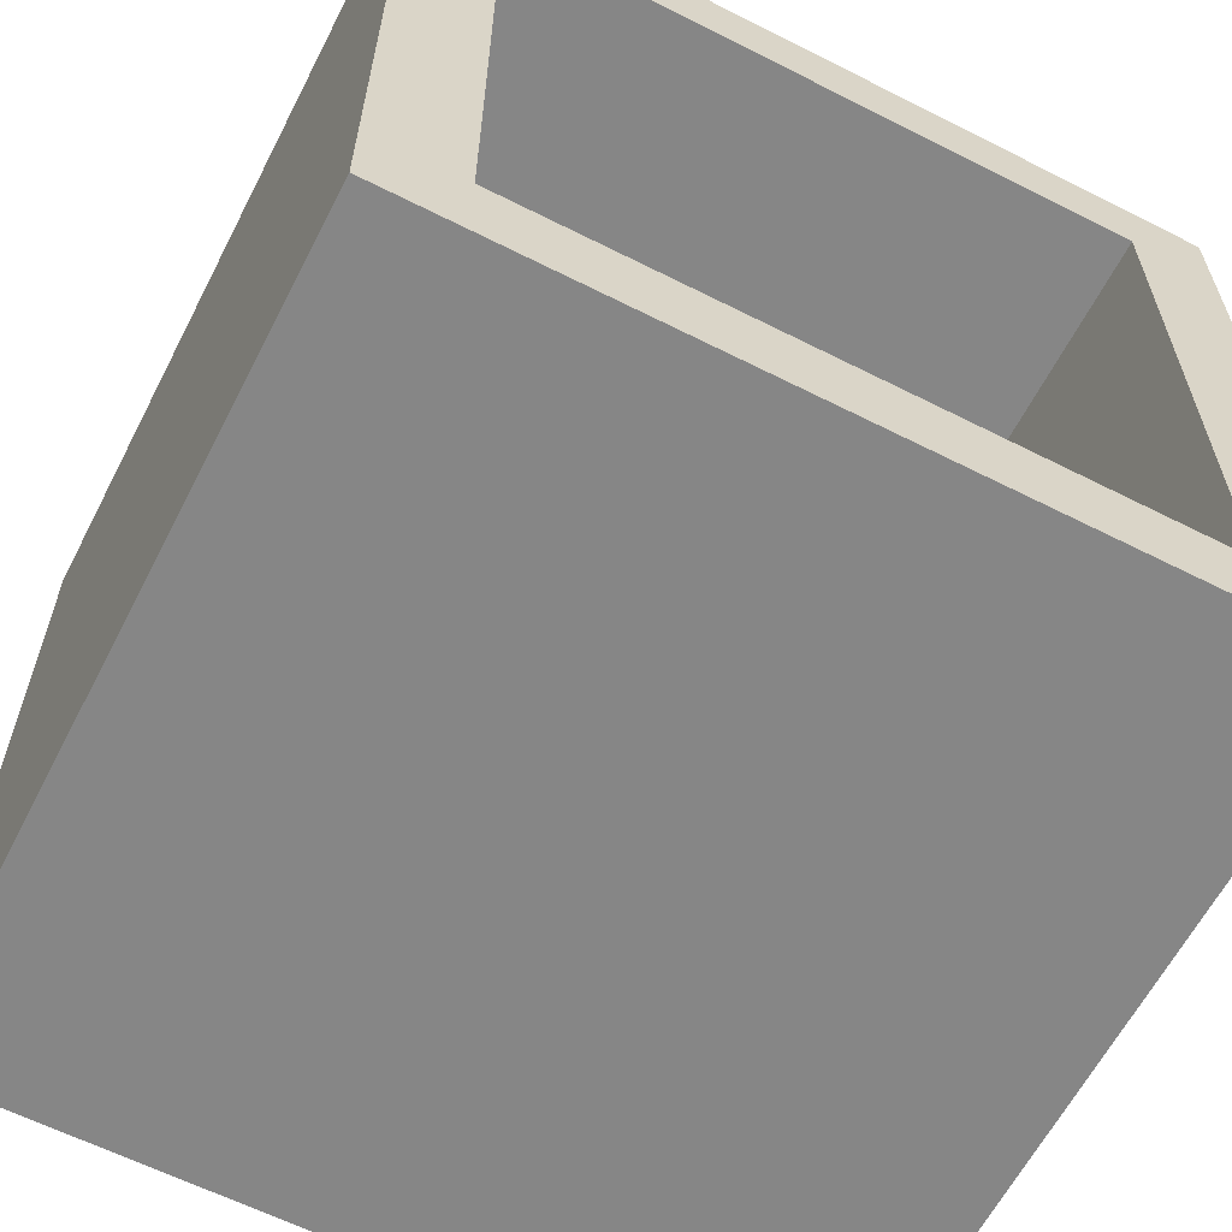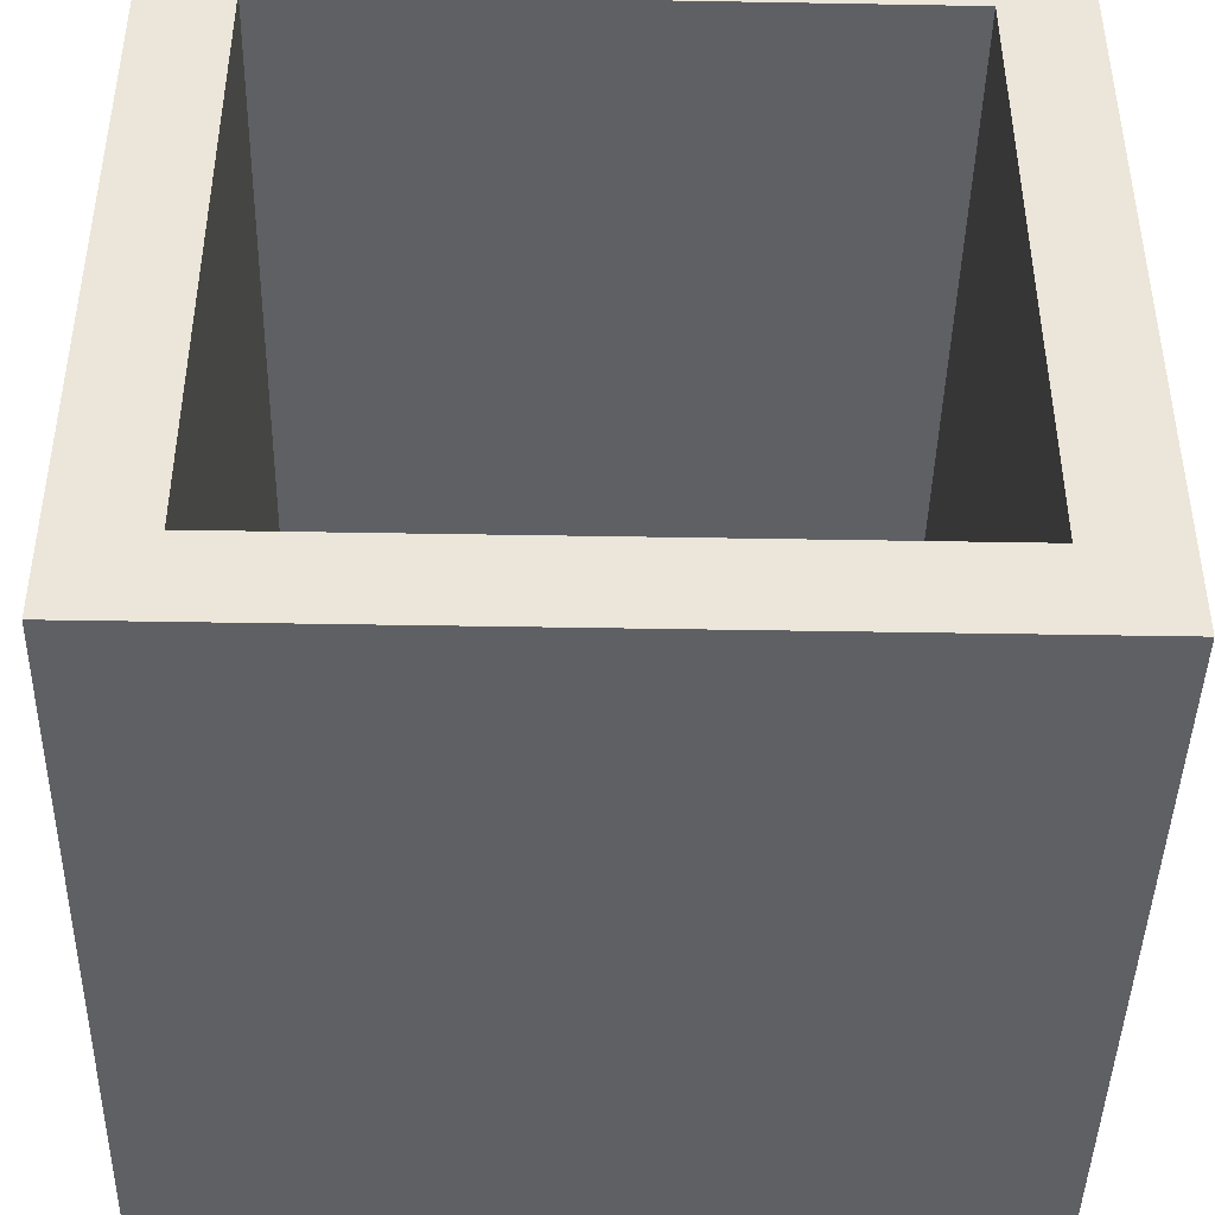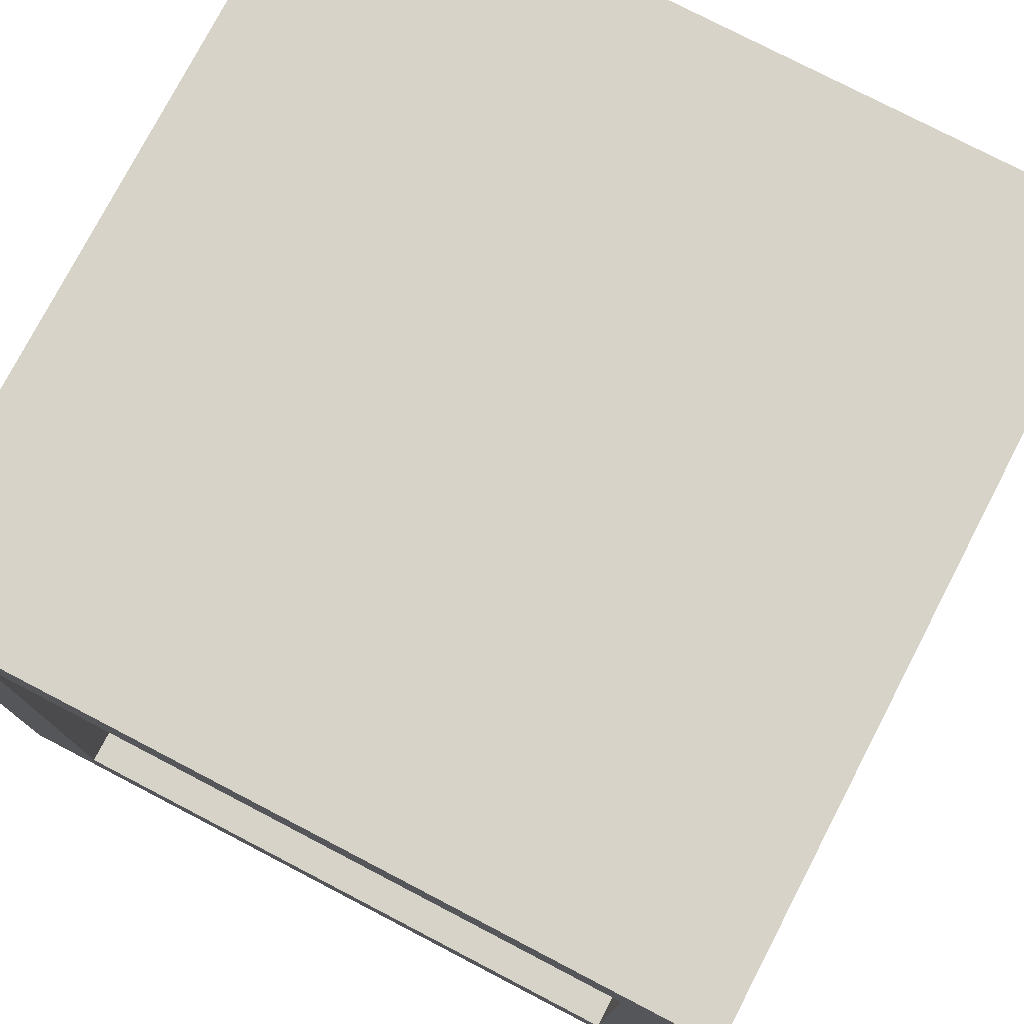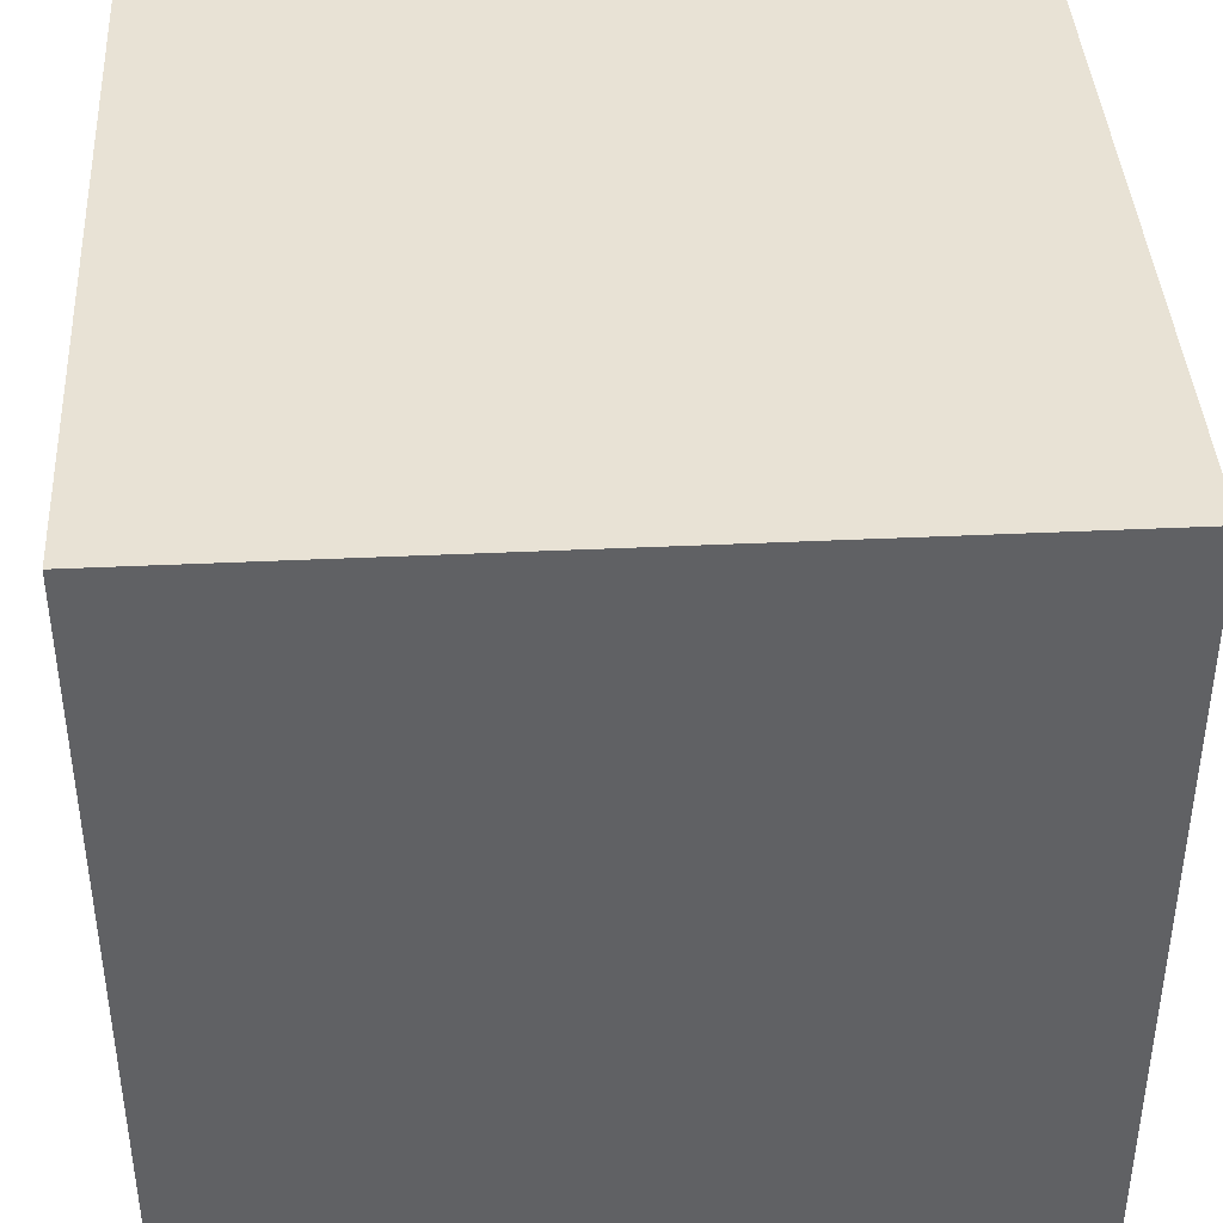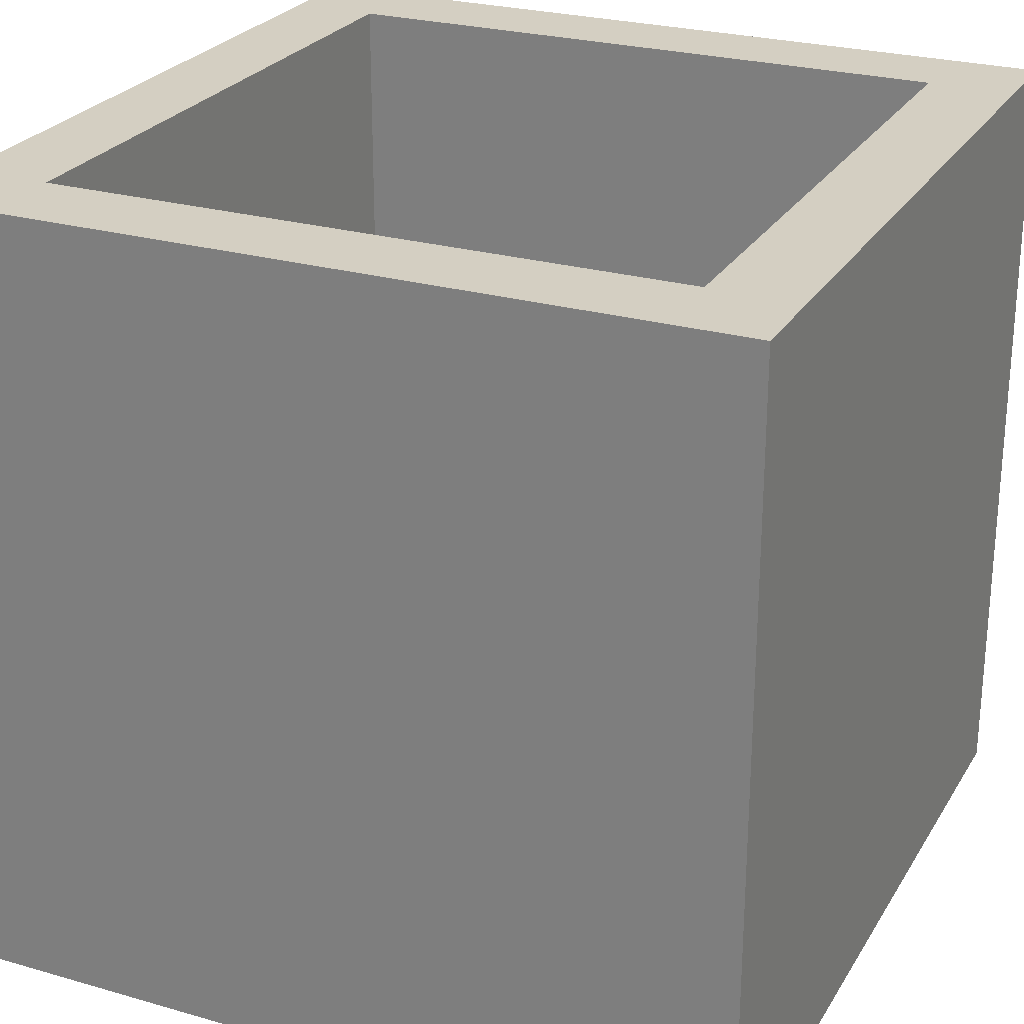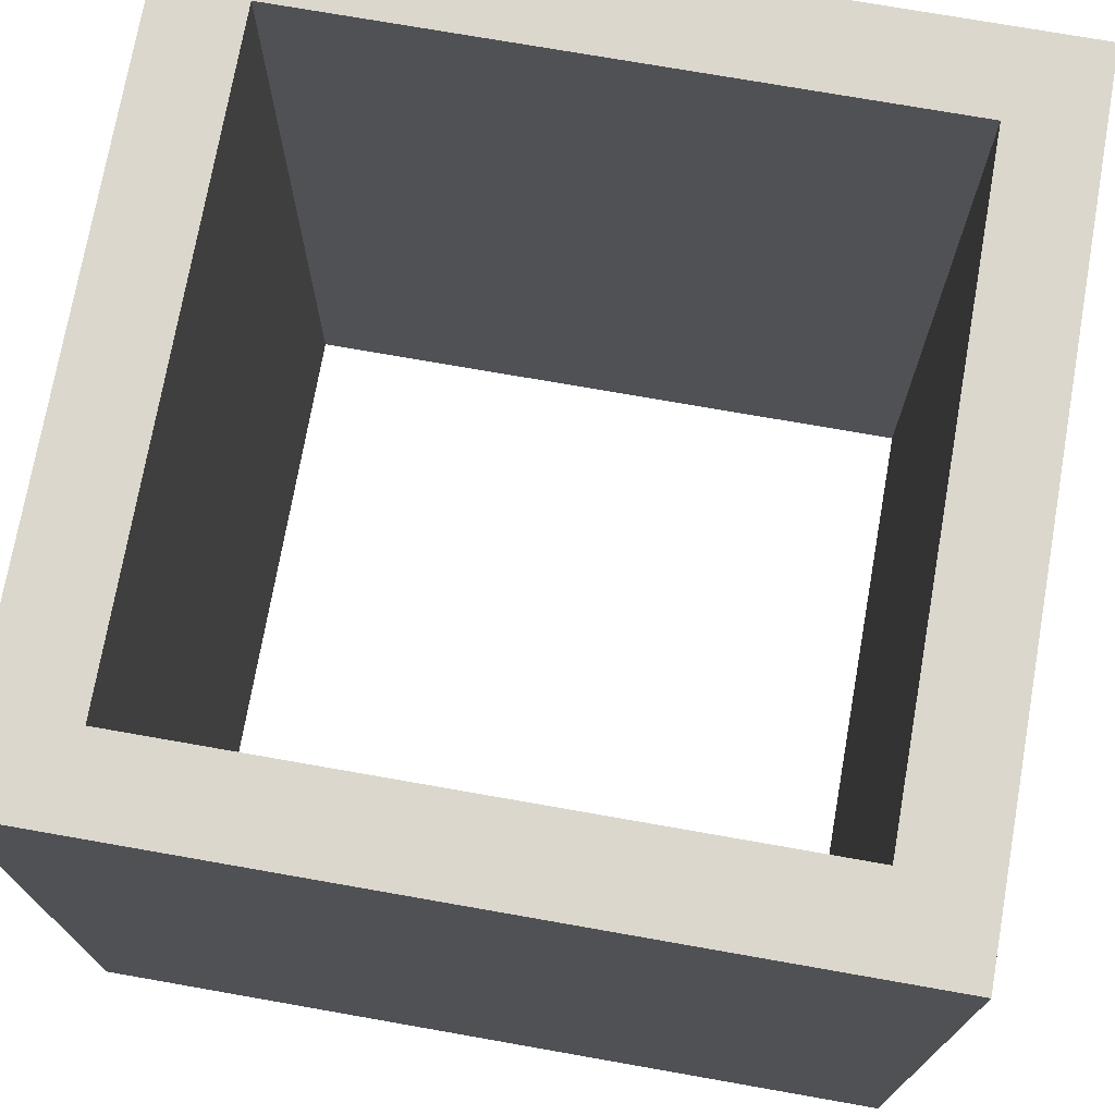
<metadata>
{"format":"obj","ext":"obj","renderer":"f3d","projection":"perspective","resolution":1024,"background":"white","views":[{"elev":-62.0,"azim":152.8,"up":"+Y"},{"elev":-43.6,"azim":-1.2,"up":"+Y"},{"elev":77.2,"azim":-152.5,"up":"+Y"},{"elev":40.7,"azim":86.7,"up":"+Y"},{"elev":25.7,"azim":114.6,"up":"+Z"},{"elev":73.4,"azim":-80.0,"up":"+Z"}]}
</metadata>
<code>
o object_1
v 0 0 1
v 0 0 0
v 1 0 0
v 1 0 1
v 1 0 1
v 1 0 0
v 1 1 0
v 1 1 1
v 1 1 1
v 1 1 0
v 0 1 0
v 0 1 1
v 0 1 1
v 0 1 0
v 0 0 0
v 0 0 1
v 0.1085 0.1085 0
v 0 0 0
v 0 1 0
v 0.1085 0.8915 0
v 0.8915 0.1085 0
v 1 0 0
v 0 0 0
v 0.1085 0.1085 0
v 0.1085 0.8915 0
v 0 1 0
v 1 1 0
v 0.8915 0.8915 0
v 0.8915 0.8915 0
v 1 1 0
v 1 0 0
v 0.8915 0.1085 0
v 0.1085 0.1085 1
v 0.1085 0.8915 1
v 0 1 1
v 0 0 1
v 0.8915 0.1085 1
v 0.1085 0.1085 1
v 0 0 1
v 1 0 1
v 0.1085 0.8915 1
v 0.8915 0.8915 1
v 1 1 1
v 0 1 1
v 0.8915 0.8915 1
v 0.8915 0.1085 1
v 1 0 1
v 1 1 1
v 0.8915 0.1085 0
v 0.1085 0.1085 0
v 0.1085 0.1085 1
v 0.8915 0.1085 1
v 0.8915 0.8915 0
v 0.8915 0.1085 0
v 0.8915 0.1085 1
v 0.8915 0.8915 1
v 0.1085 0.8915 0
v 0.8915 0.8915 0
v 0.8915 0.8915 1
v 0.1085 0.8915 1
v 0.1085 0.1085 0
v 0.1085 0.8915 0
v 0.1085 0.8915 1
v 0.1085 0.1085 1
f 1 2 3 4
f 5 6 7 8
f 9 10 11 12
f 13 14 15 16
f 17 18 19 20
f 21 22 23 24
f 25 26 27 28
f 29 30 31 32
f 33 34 35 36
f 37 38 39 40
f 41 42 43 44
f 45 46 47 48
f 49 50 51 52
f 53 54 55 56
f 57 58 59 60
f 61 62 63 64

</code>
